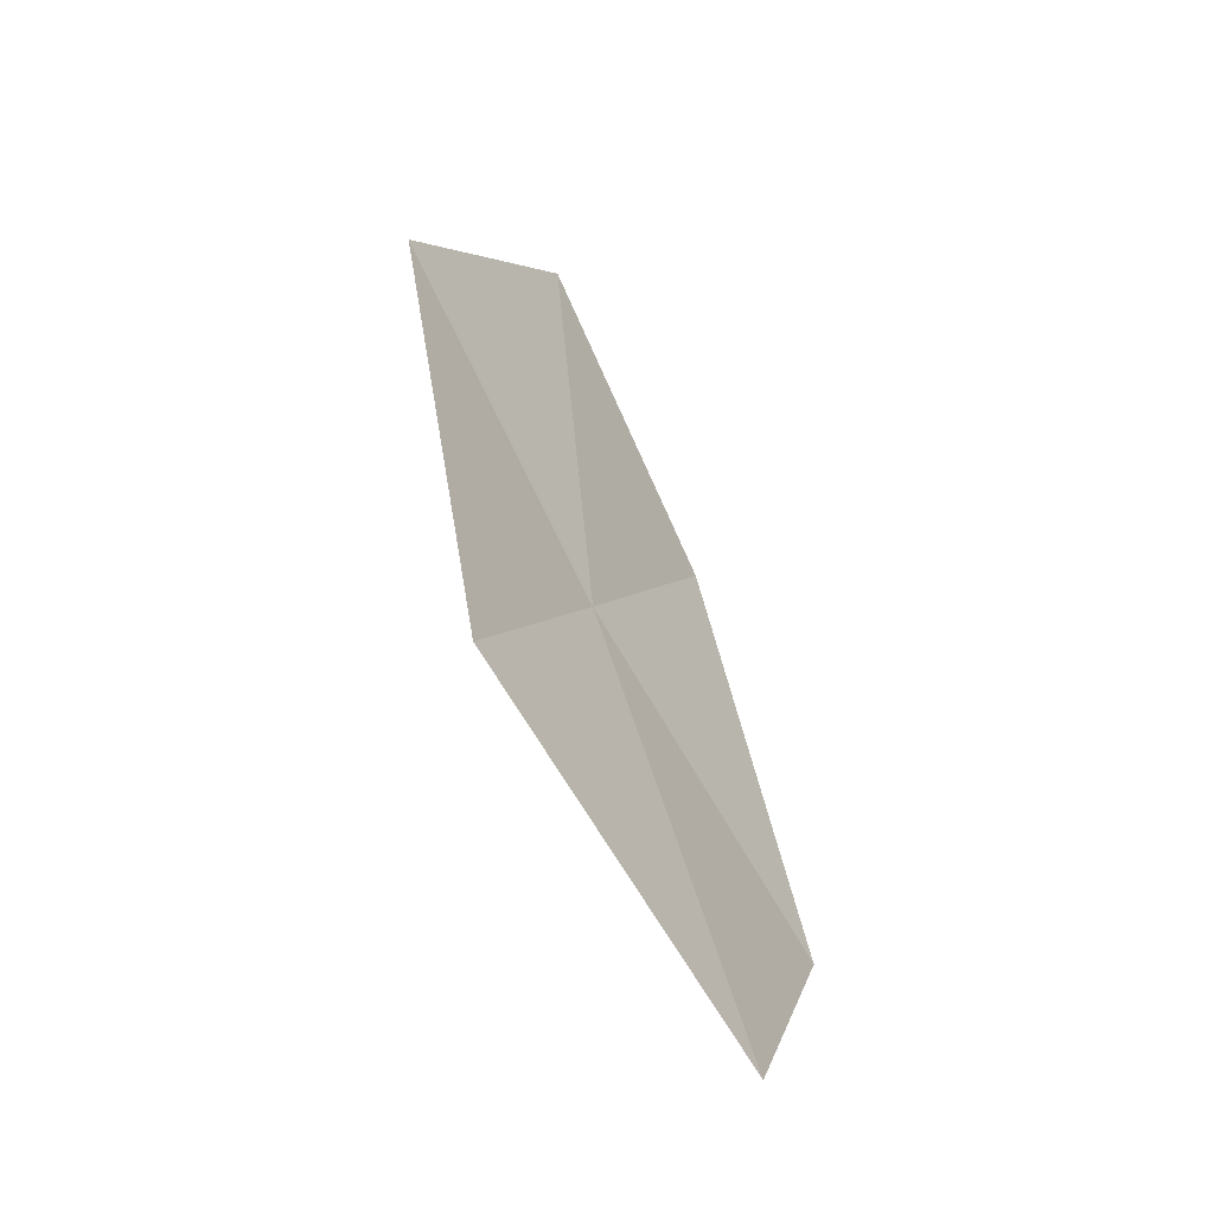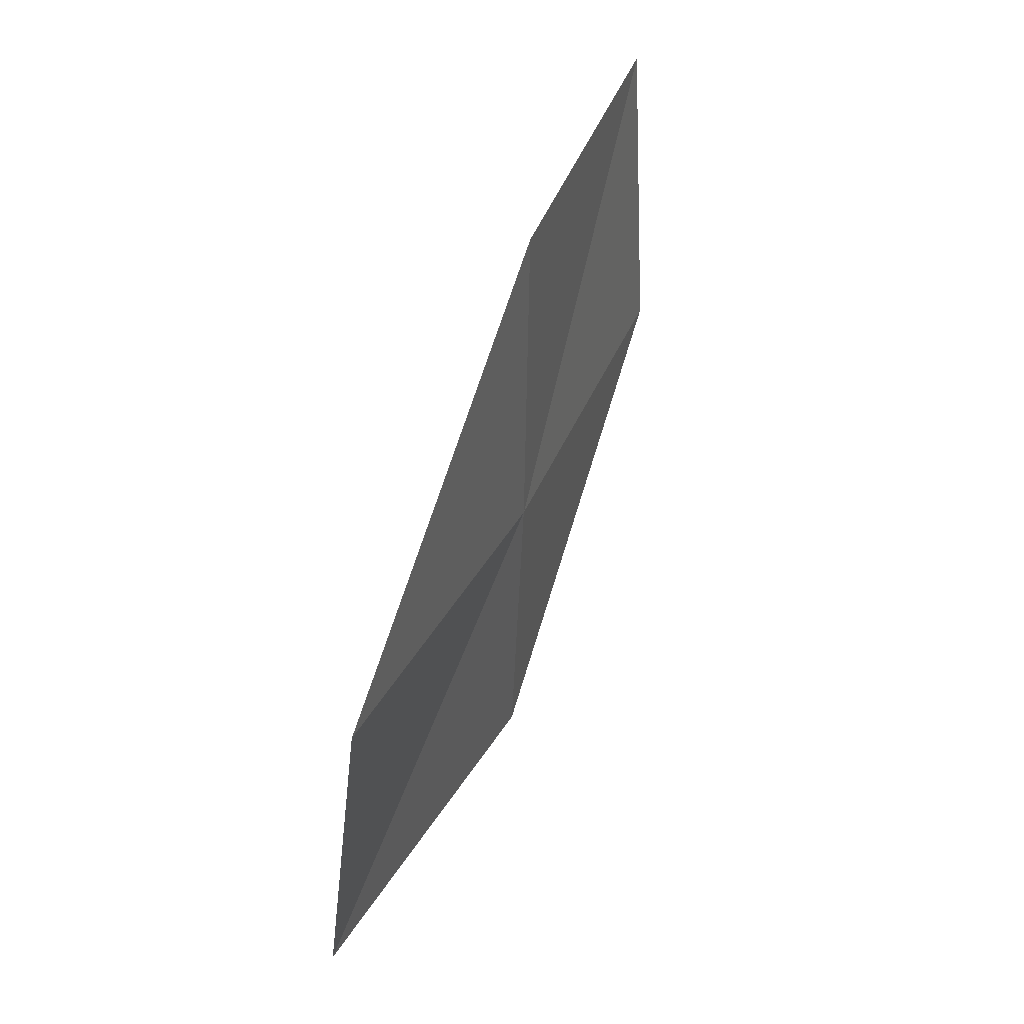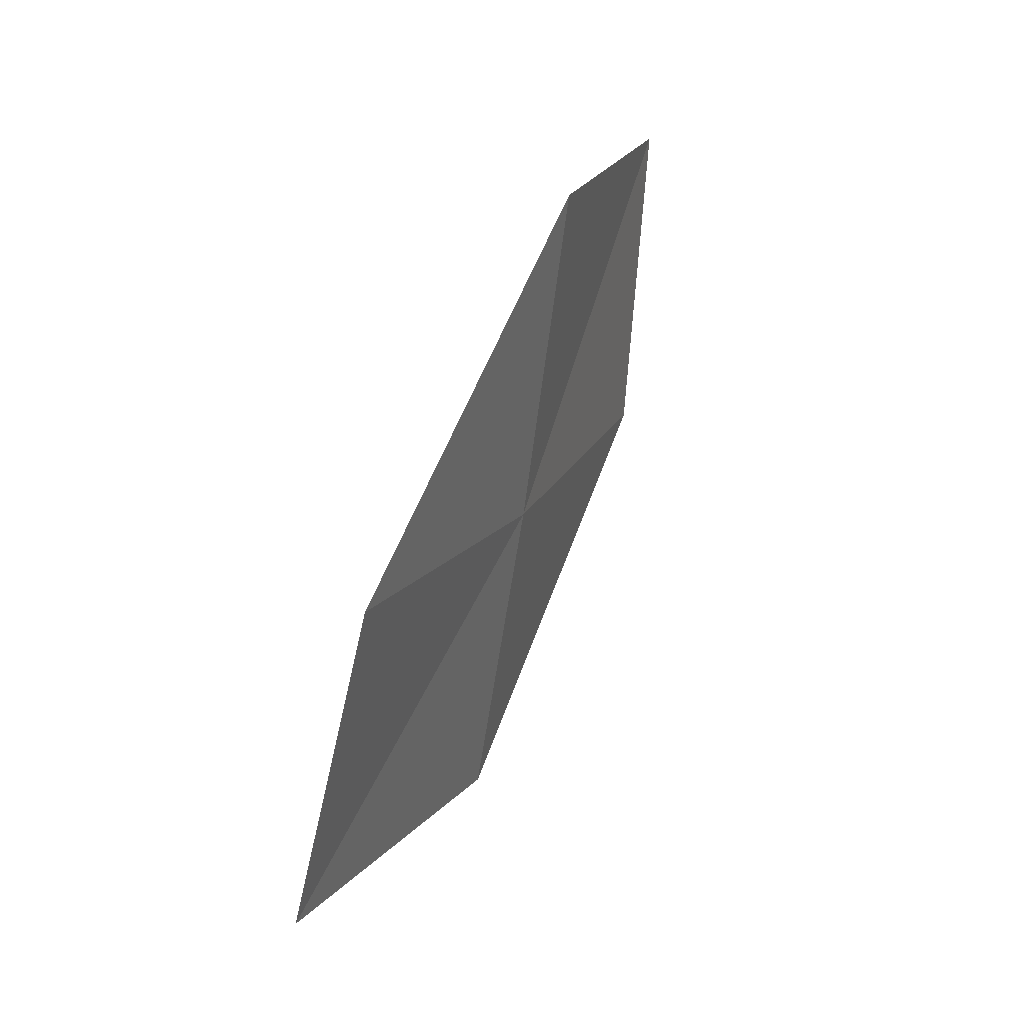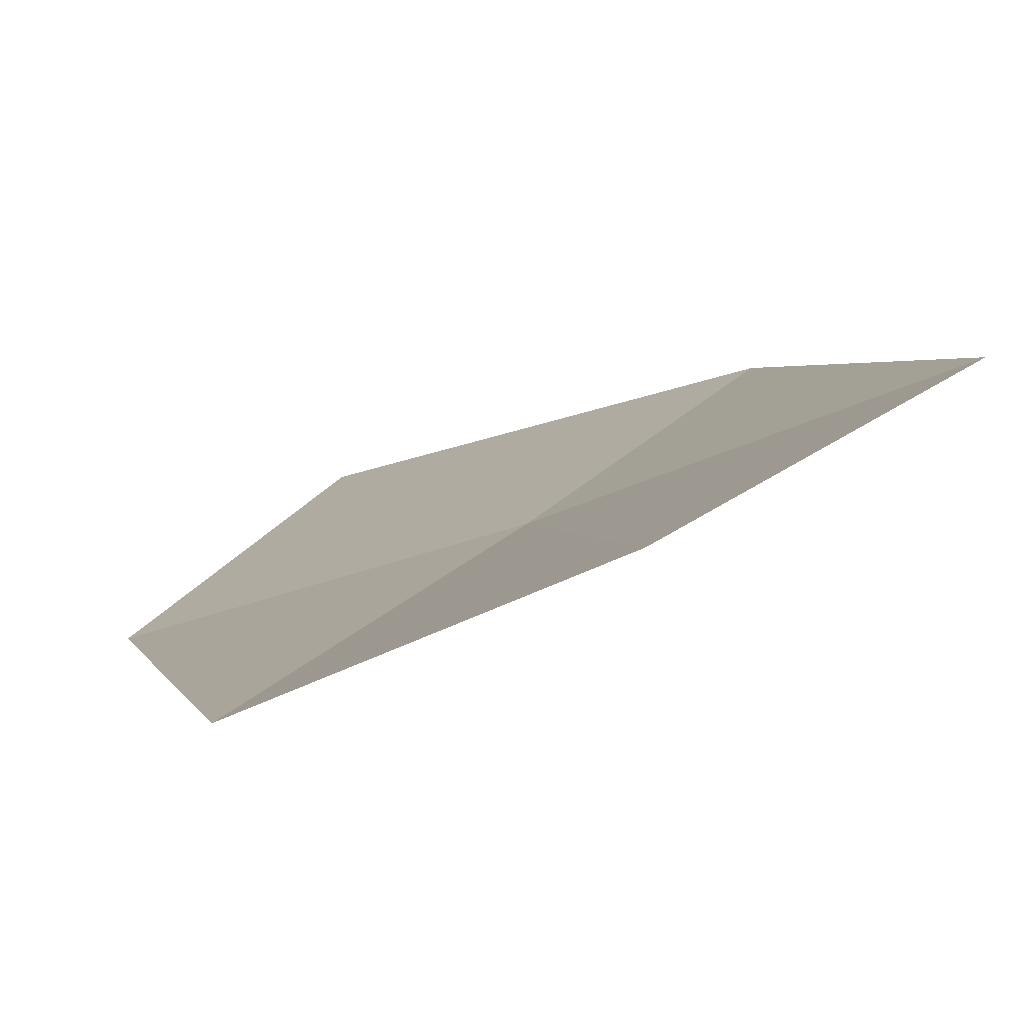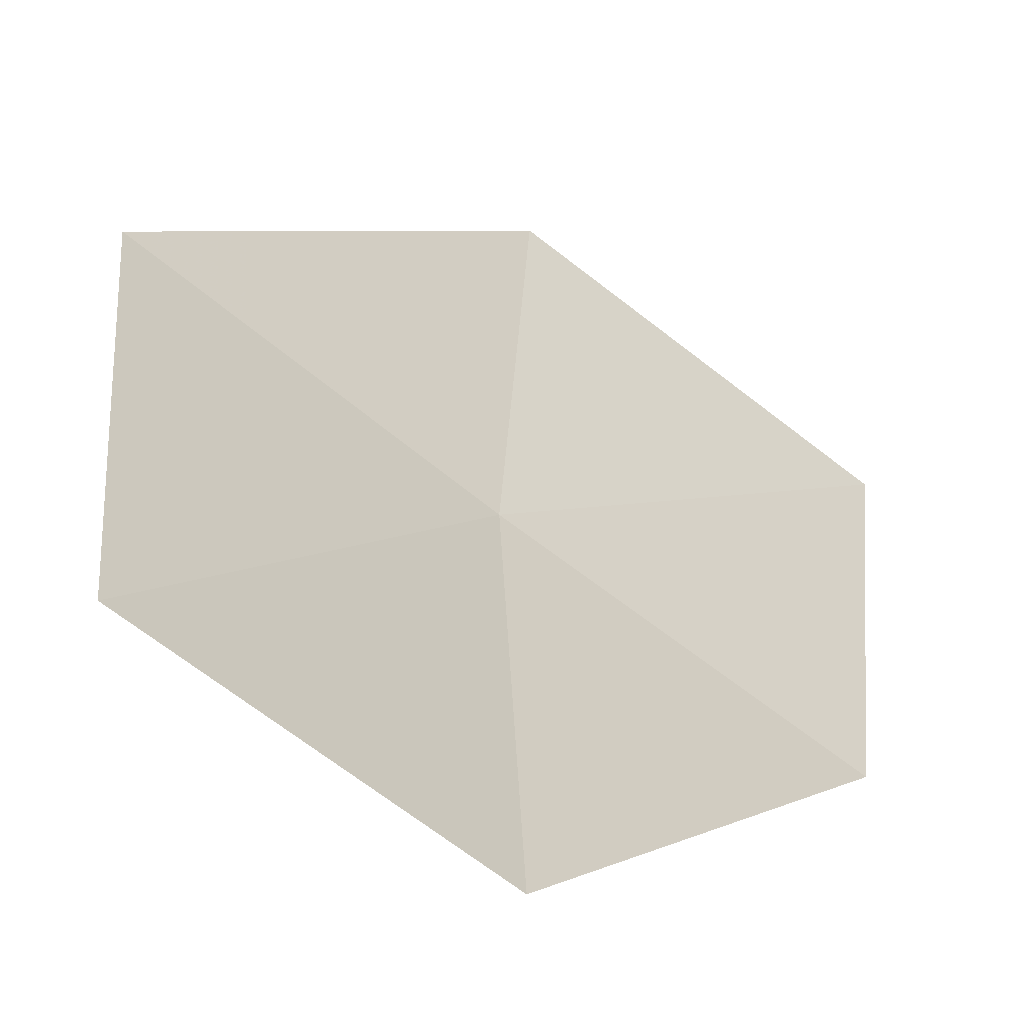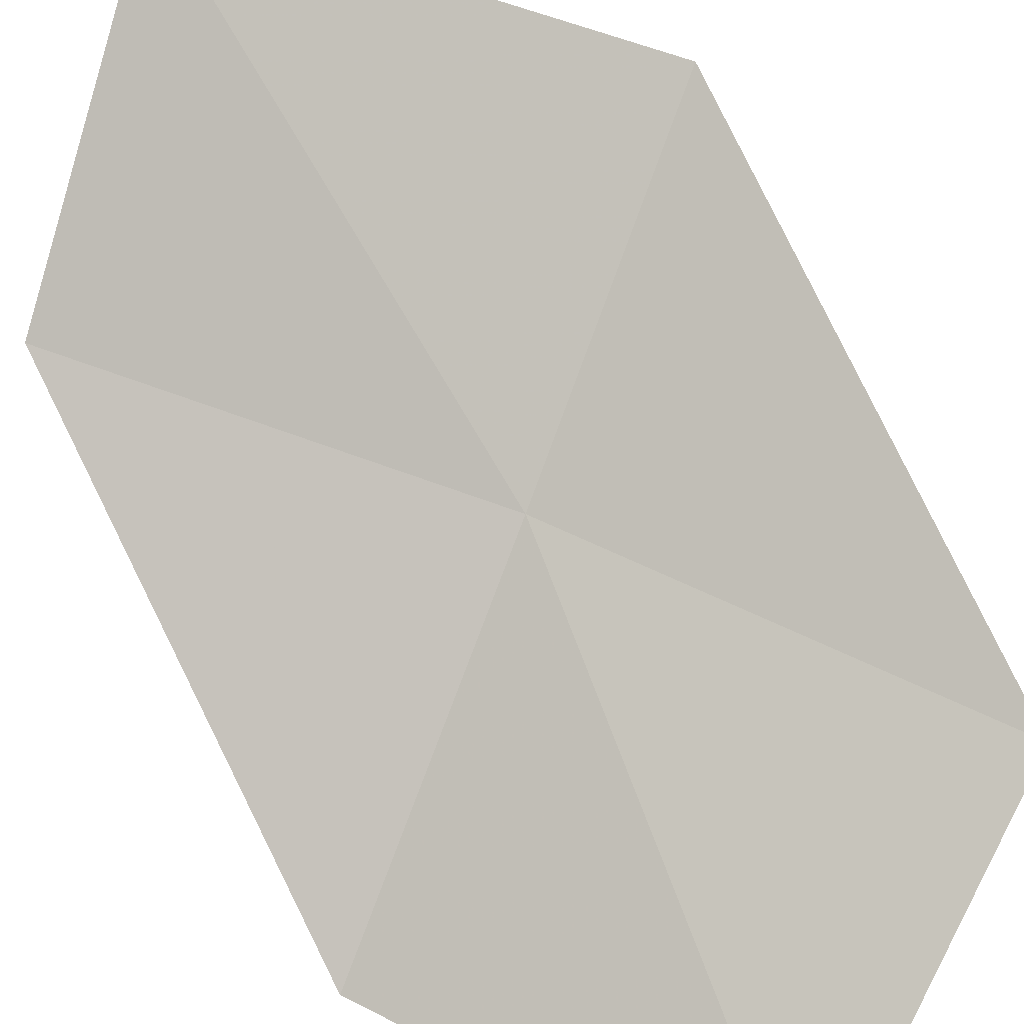
<metadata>
{"format":"obj","ext":"obj","renderer":"f3d","projection":"perspective","resolution":1024,"background":"white","views":[{"elev":-15.6,"azim":-26.8,"up":"+Y"},{"elev":-28.5,"azim":133.5,"up":"+Y"},{"elev":-49.4,"azim":126.3,"up":"+Y"},{"elev":-27.7,"azim":162.3,"up":"+Z"},{"elev":39.4,"azim":31.1,"up":"+Z"},{"elev":45.8,"azim":145.7,"up":"+Z"}]}
</metadata>
<code>
v -16.51 -8.522 12.28
v -17.38 -6.864 12.14
v -16.12 -6.369 11.08
v -15.35 -7.929 11.15
v -17.56 -9.062 13.36
v -15.47 -10.07 12.41
v -16.42 -10.68 13.55
f 1 3 2
f 1 4 3
f 1 2 5
f 1 6 4
f 1 5 7
f 1 7 6

</code>
